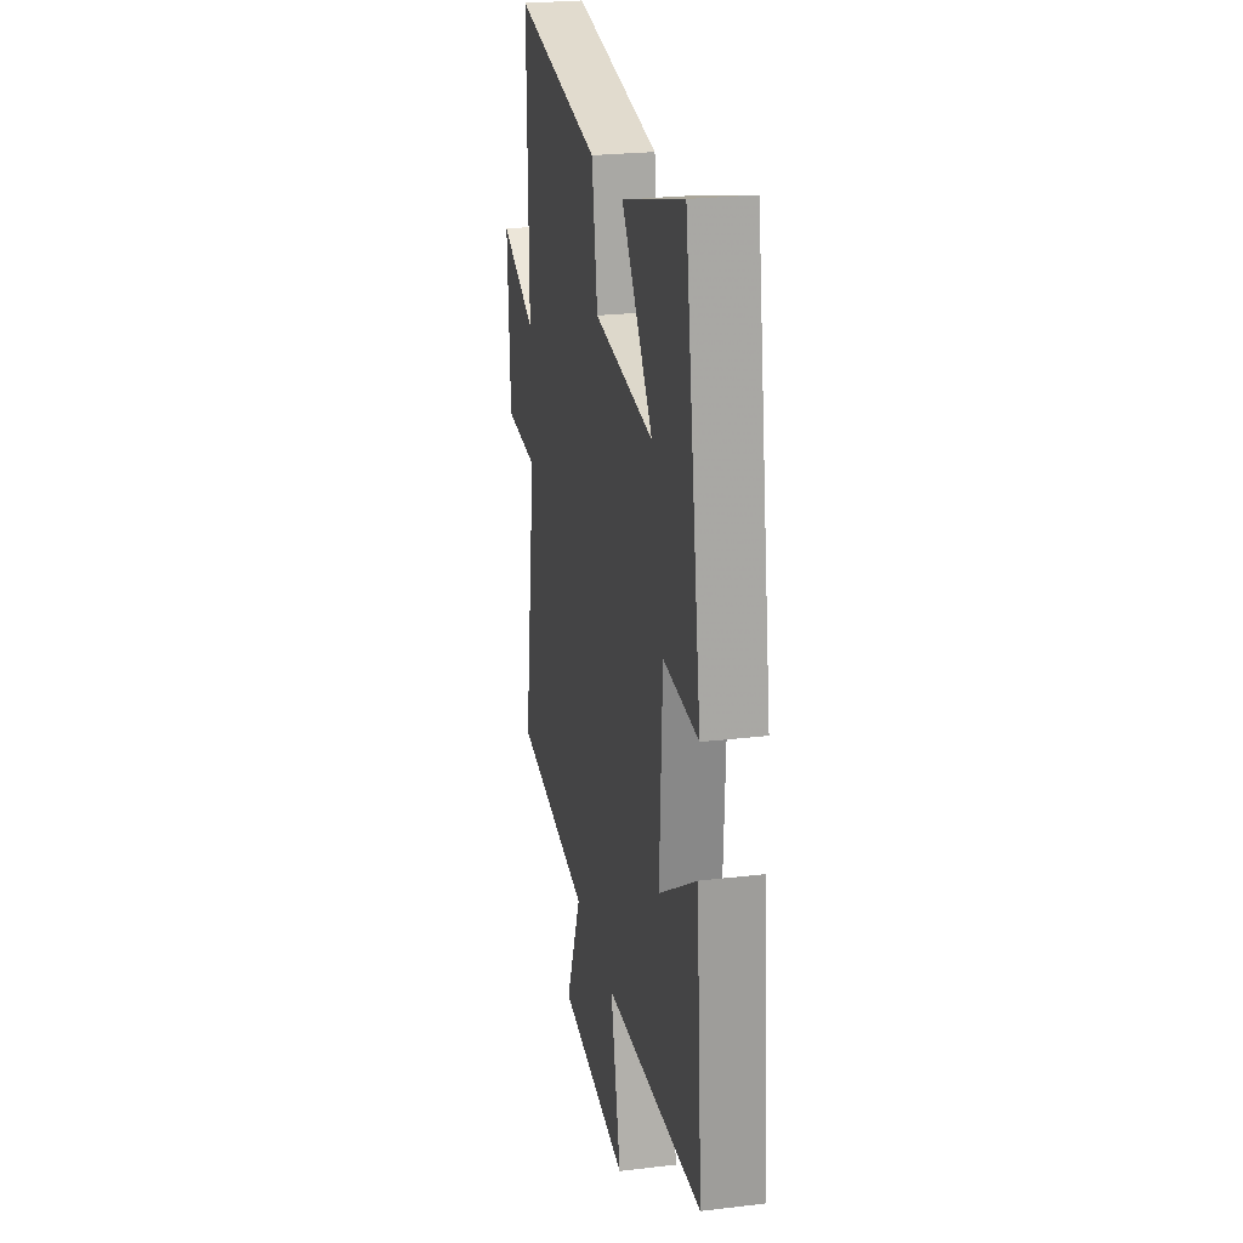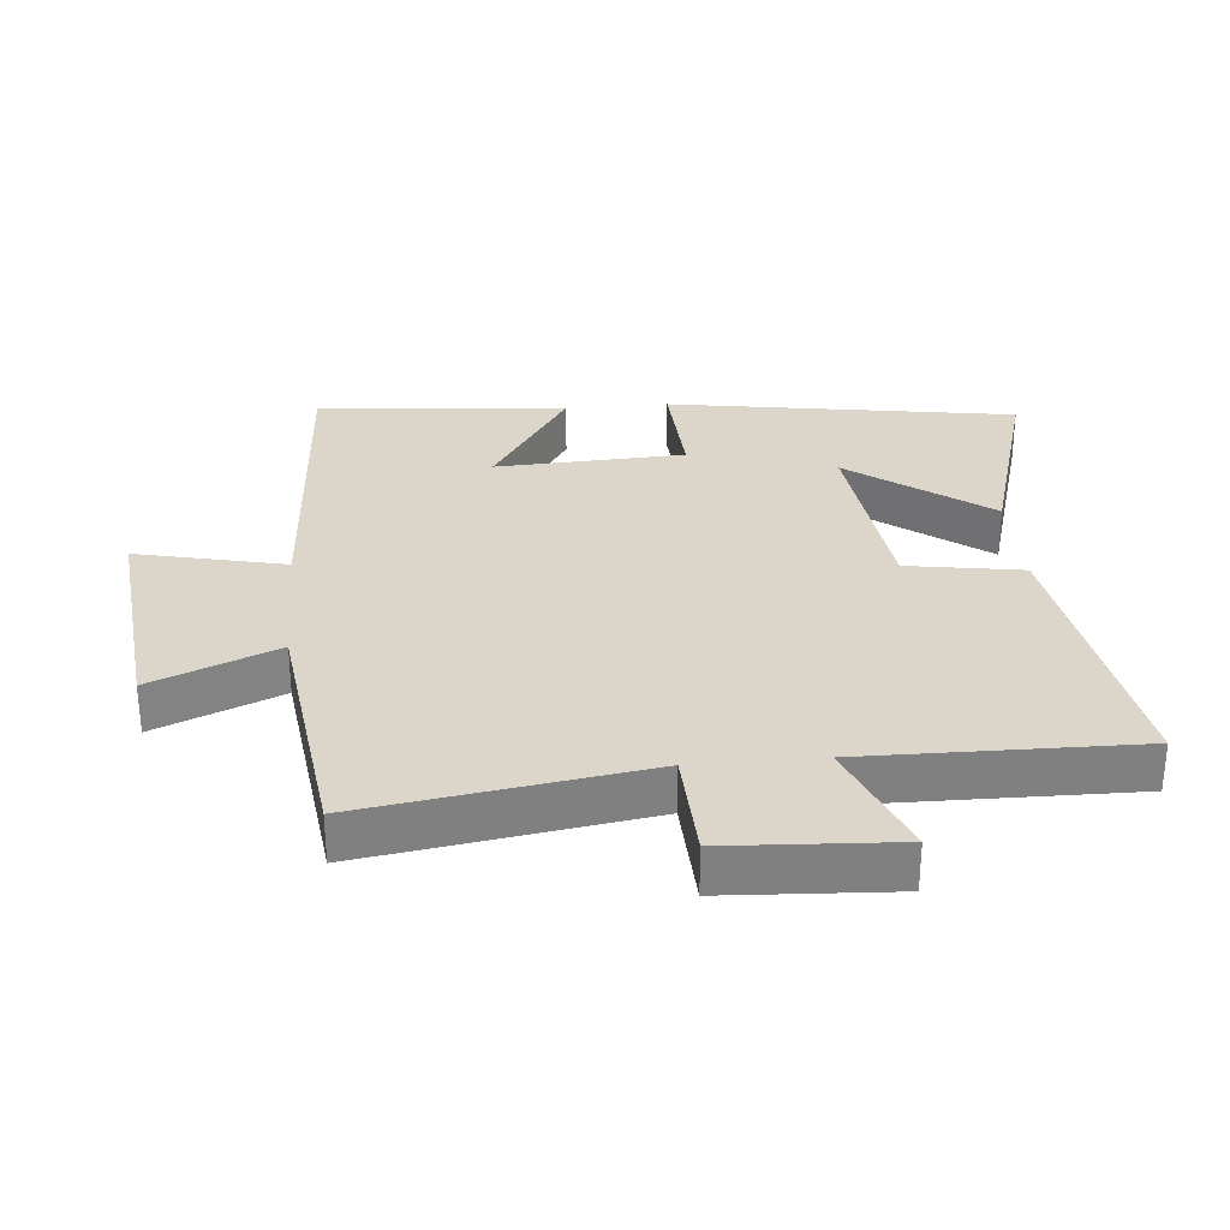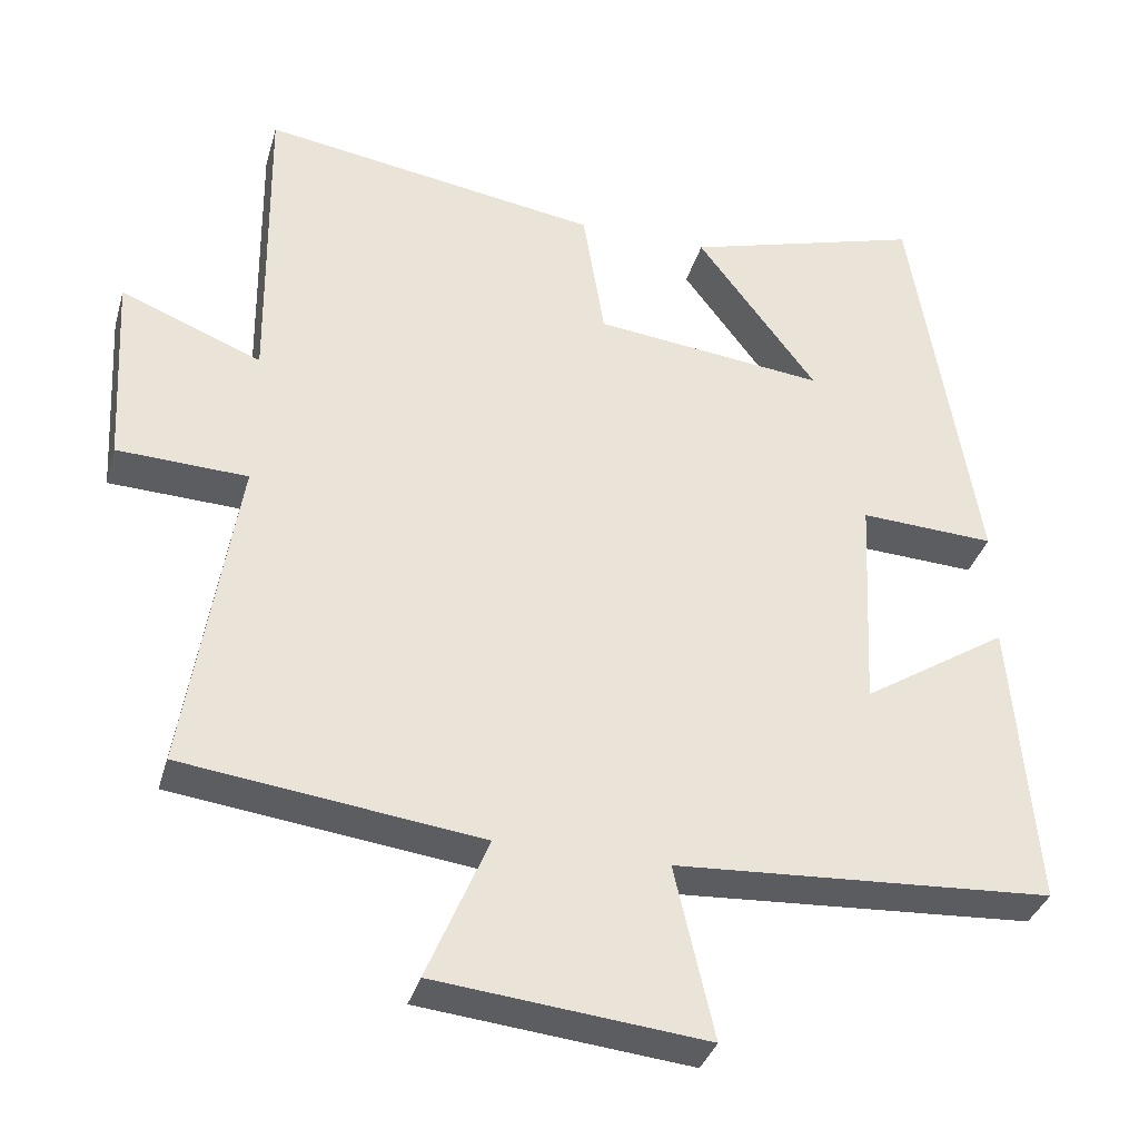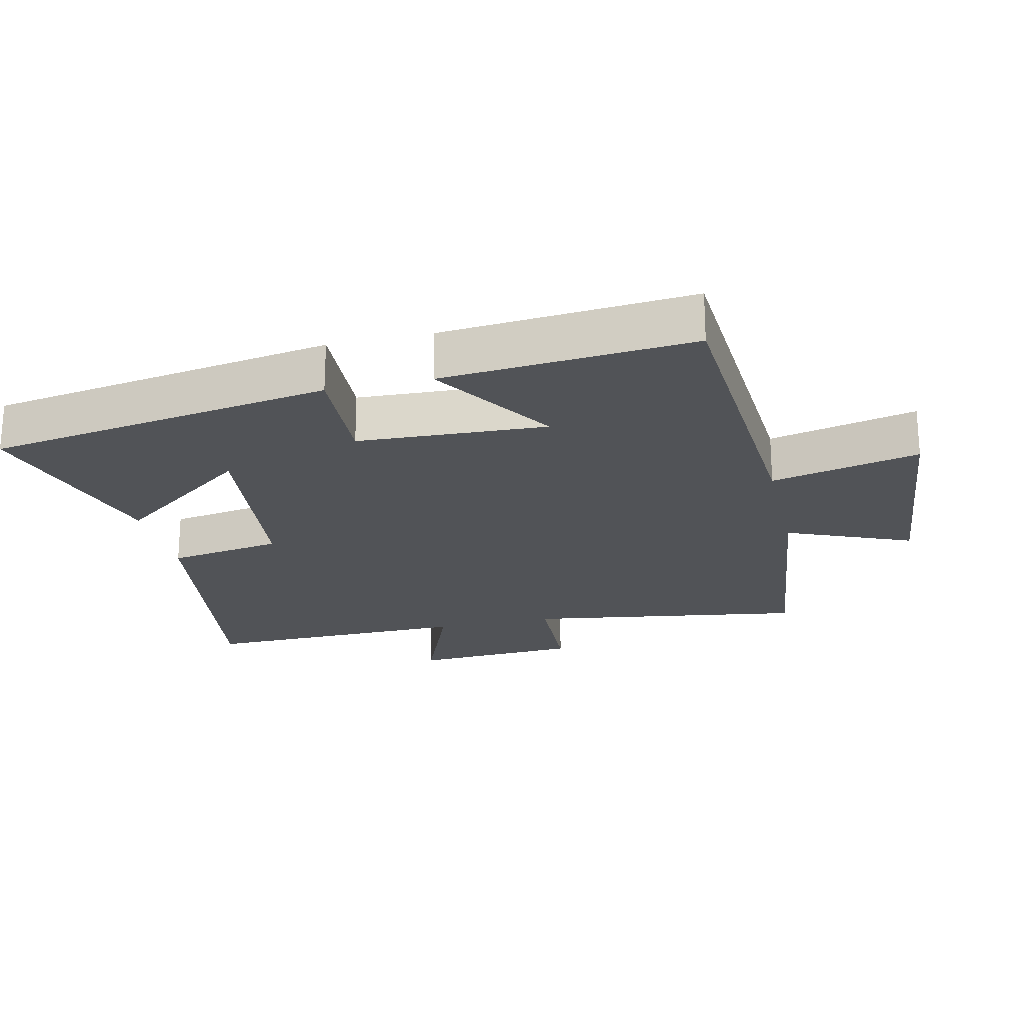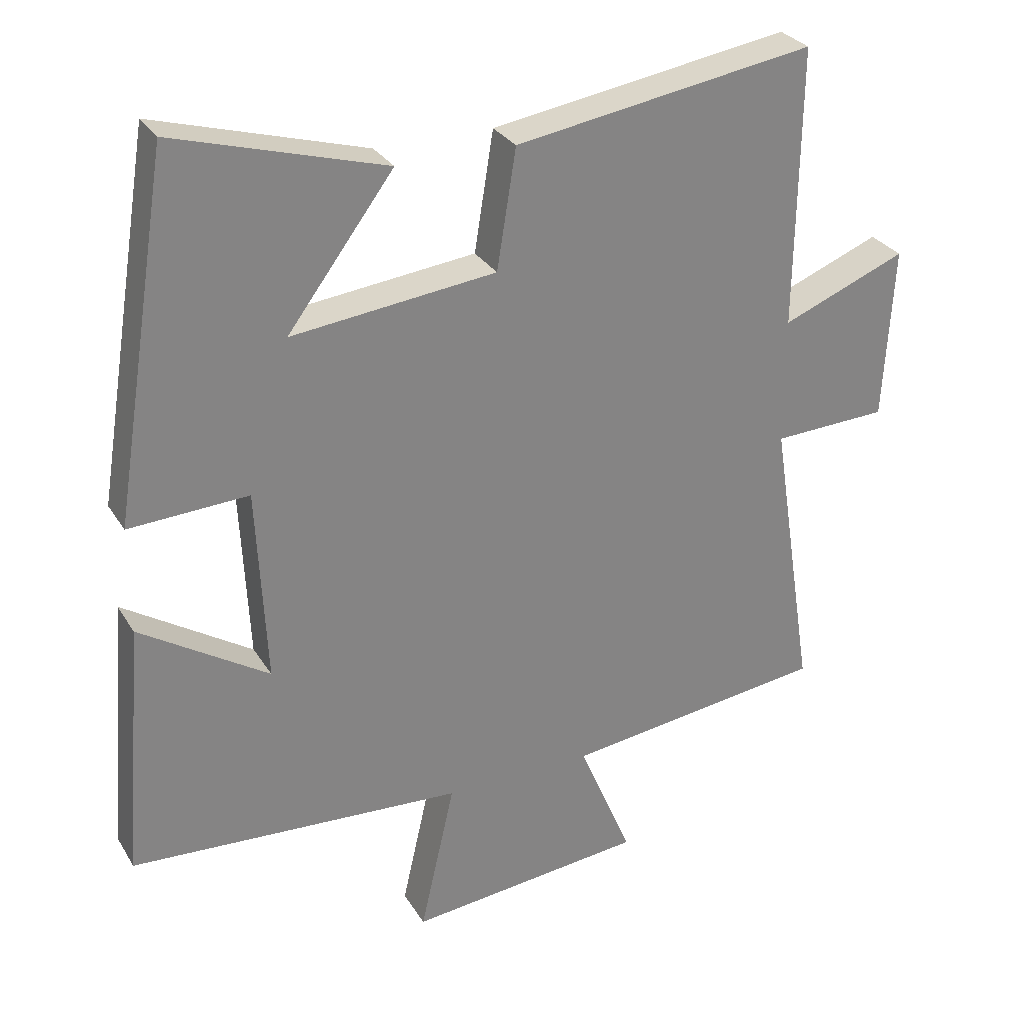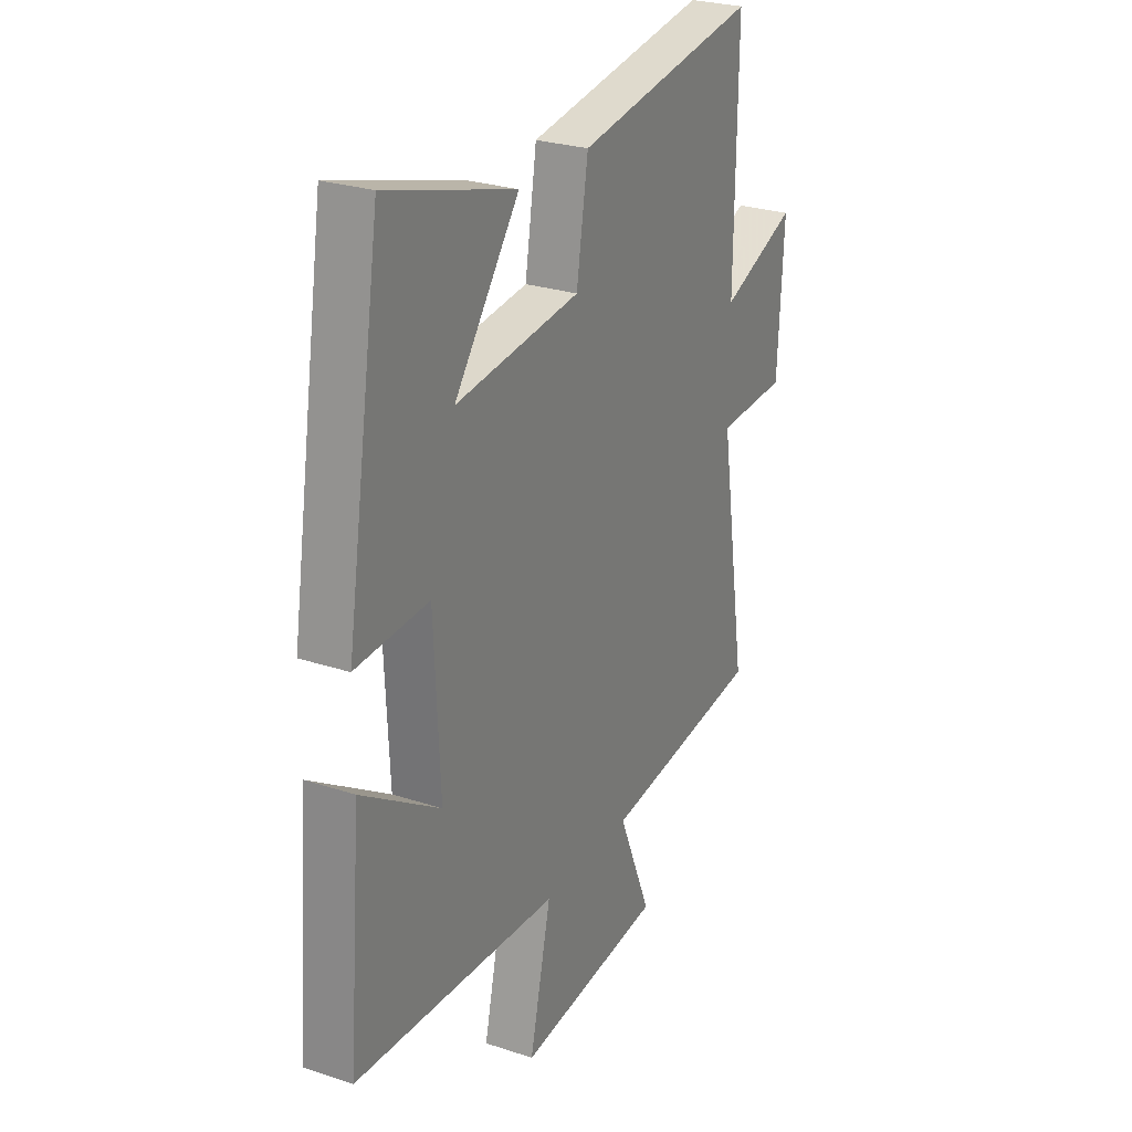
<metadata>
{"format":"obj","ext":"obj","renderer":"f3d","projection":"perspective","resolution":1024,"background":"white","views":[{"elev":24.6,"azim":78.9,"up":"+Z"},{"elev":30.1,"azim":-95.1,"up":"+Y"},{"elev":-35.3,"azim":-15.5,"up":"+Z"},{"elev":-22.2,"azim":103.1,"up":"+Y"},{"elev":29.3,"azim":154.2,"up":"+Z"},{"elev":26.4,"azim":117.5,"up":"+Z"}]}
</metadata>
<code>
v 0.416 0.07 0.59
v 0.5 0.07 0.065
v 0.325 0.07 0.074
v 0.311 0.07 -0.212
v 0.5 0.07 -0.091
v 0.531 0.07 -0.47
v 0.04 0.07 -0.5
v 0.091 0.07 -0.724
v -0.259 0.07 -0.688
v -0.18 0.07 -0.5
v -0.566 0.07 -0.451
v -0.5 0.07 -0.029
v -0.669 0.07 -0.022
v -0.683 0.07 0.232
v -0.5 0.07 0.159
v -0.505 0.07 0.569
v -0.065 0.07 0.5
v -0.037 0.07 0.326
v 0.263 0.07 0.292
v 0.107 0.07 0.5
v 0.416 0 0.59
v 0.5 0 0.065
v 0.325 0 0.074
v 0.311 0 -0.212
v 0.5 0 -0.091
v 0.531 0 -0.47
v 0.04 0 -0.5
v 0.091 0 -0.724
v -0.259 0 -0.688
v -0.18 0 -0.5
v -0.566 0 -0.451
v -0.5 0 -0.029
v -0.669 0 -0.022
v -0.683 0 0.232
v -0.5 0 0.159
v -0.505 0 0.569
v -0.065 0 0.5
v -0.037 0 0.326
v 0.263 0 0.292
v 0.107 0 0.5
f 19 20 1 2
f 18 19 2 3
f 15 16 17 18
f 15 18 3 4
f 12 13 14 15
f 12 15 4
f 10 11 12 4
f 7 8 9 10
f 7 10 4
f 4 5 6 7
f 22 21 40 39
f 23 22 39 38
f 38 37 36 35
f 24 23 38 35
f 35 34 33 32
f 24 35 32
f 24 32 31 30
f 30 29 28 27
f 24 30 27
f 27 26 25 24
f 1 21 22 2
f 2 22 23 3
f 3 23 24 4
f 4 24 25 5
f 5 25 26 6
f 6 26 27 7
f 7 27 28 8
f 8 28 29 9
f 9 29 30 10
f 10 30 31 11
f 11 31 32 12
f 12 32 33 13
f 13 33 34 14
f 14 34 35 15
f 15 35 36 16
f 16 36 37 17
f 17 37 38 18
f 18 38 39 19
f 19 39 40 20
f 20 40 21 1

</code>
